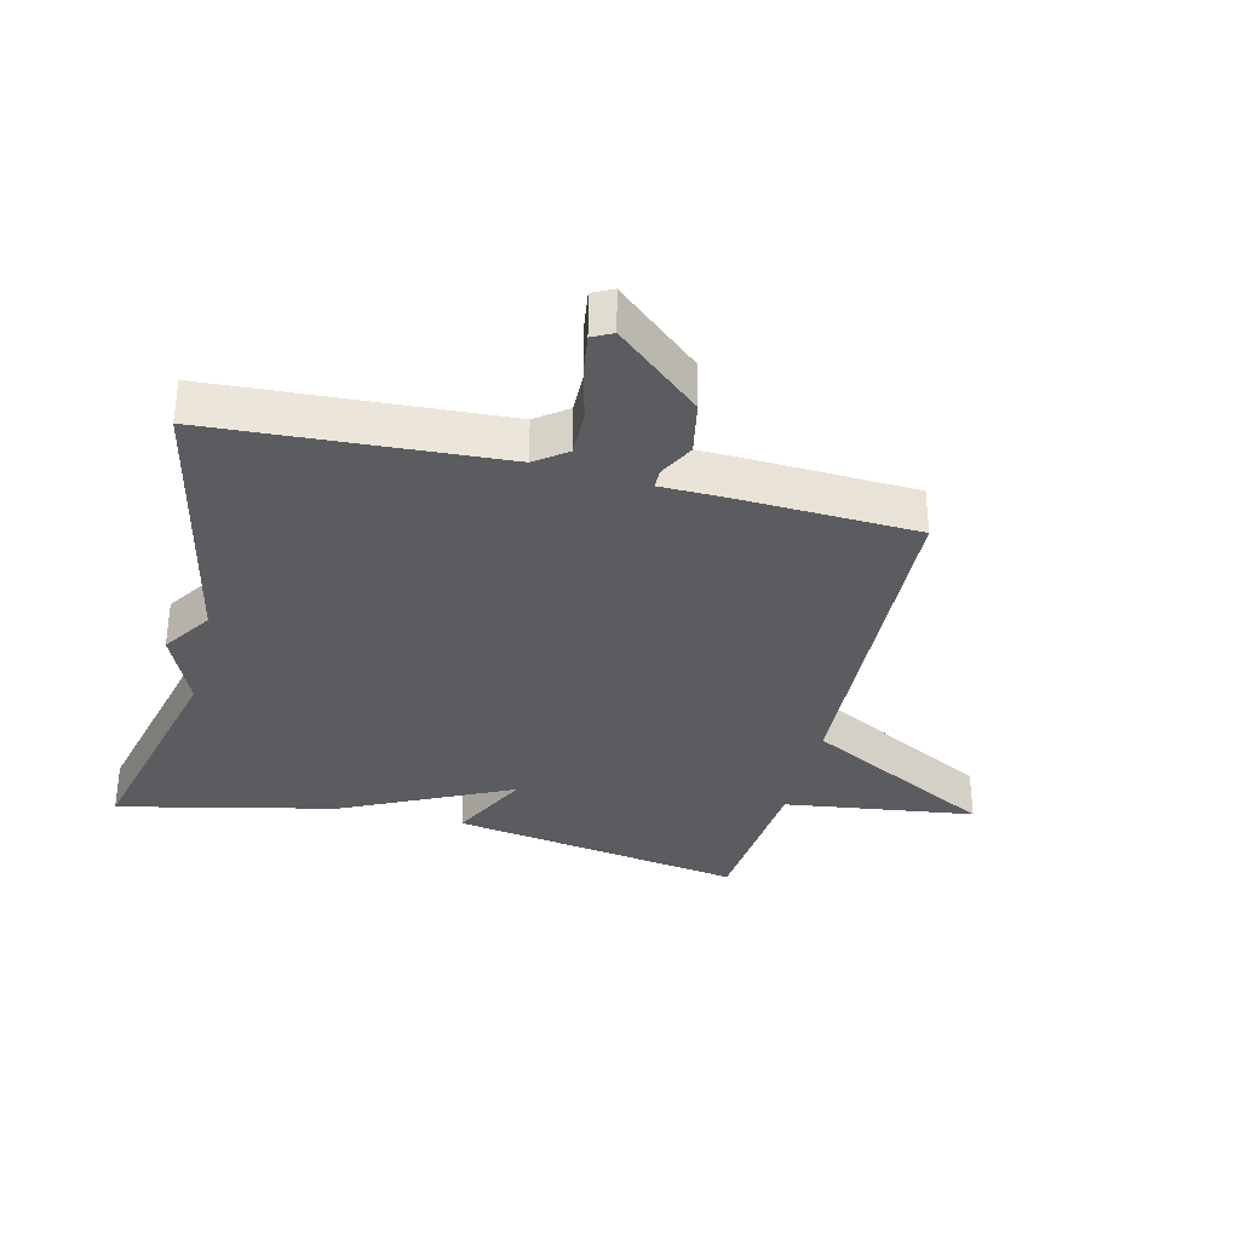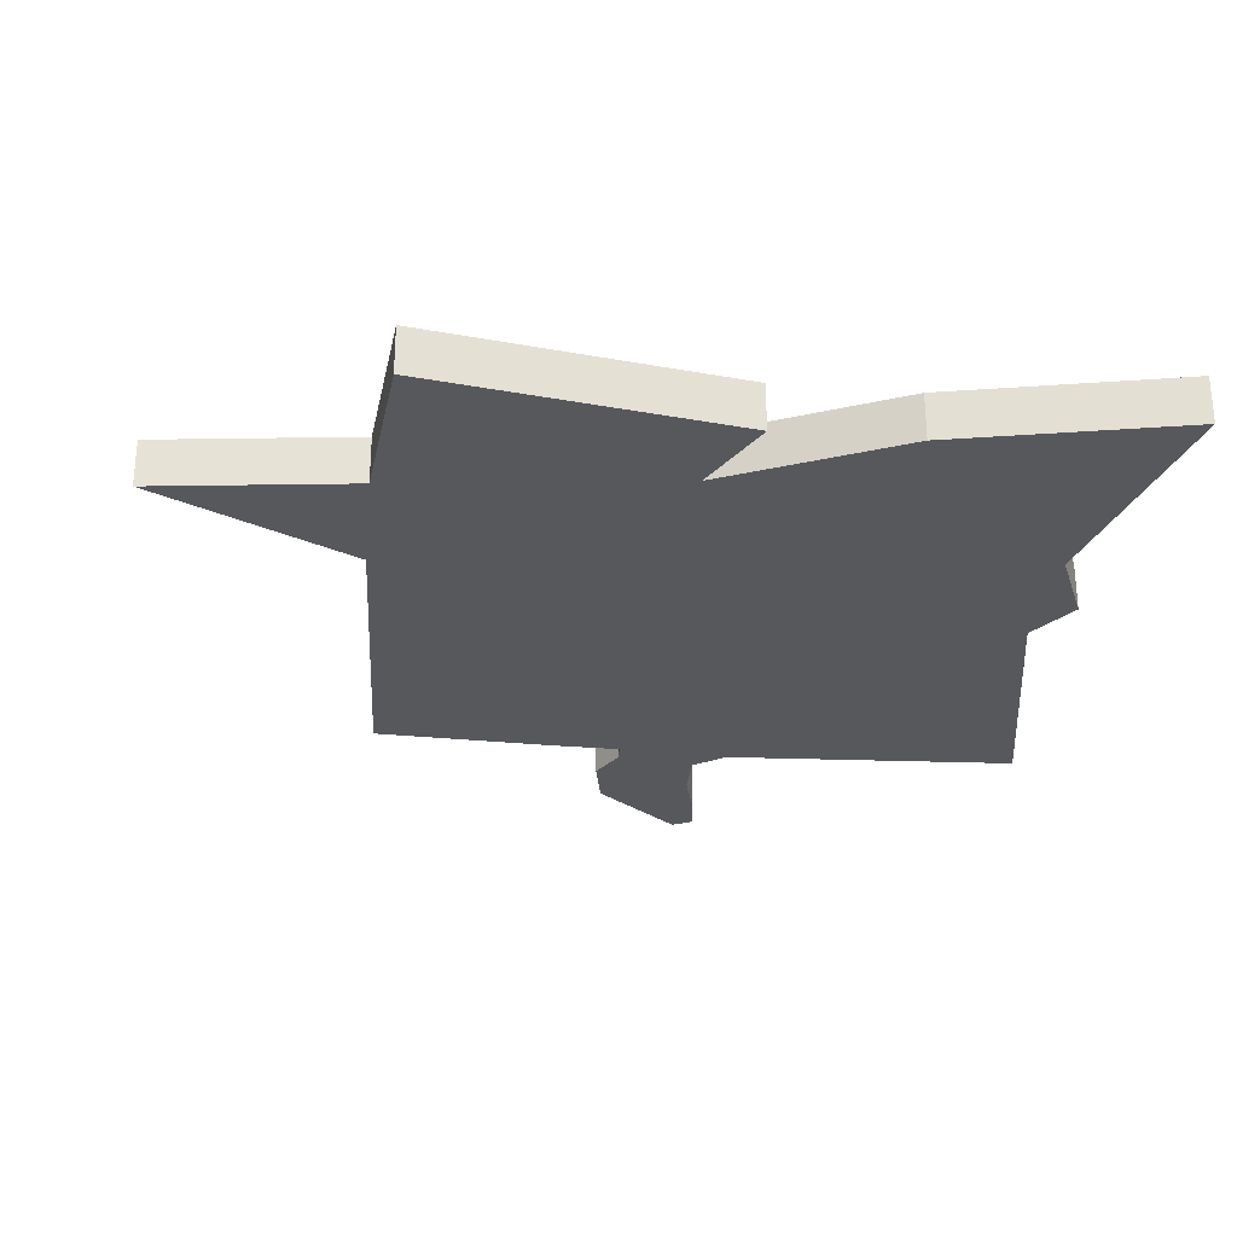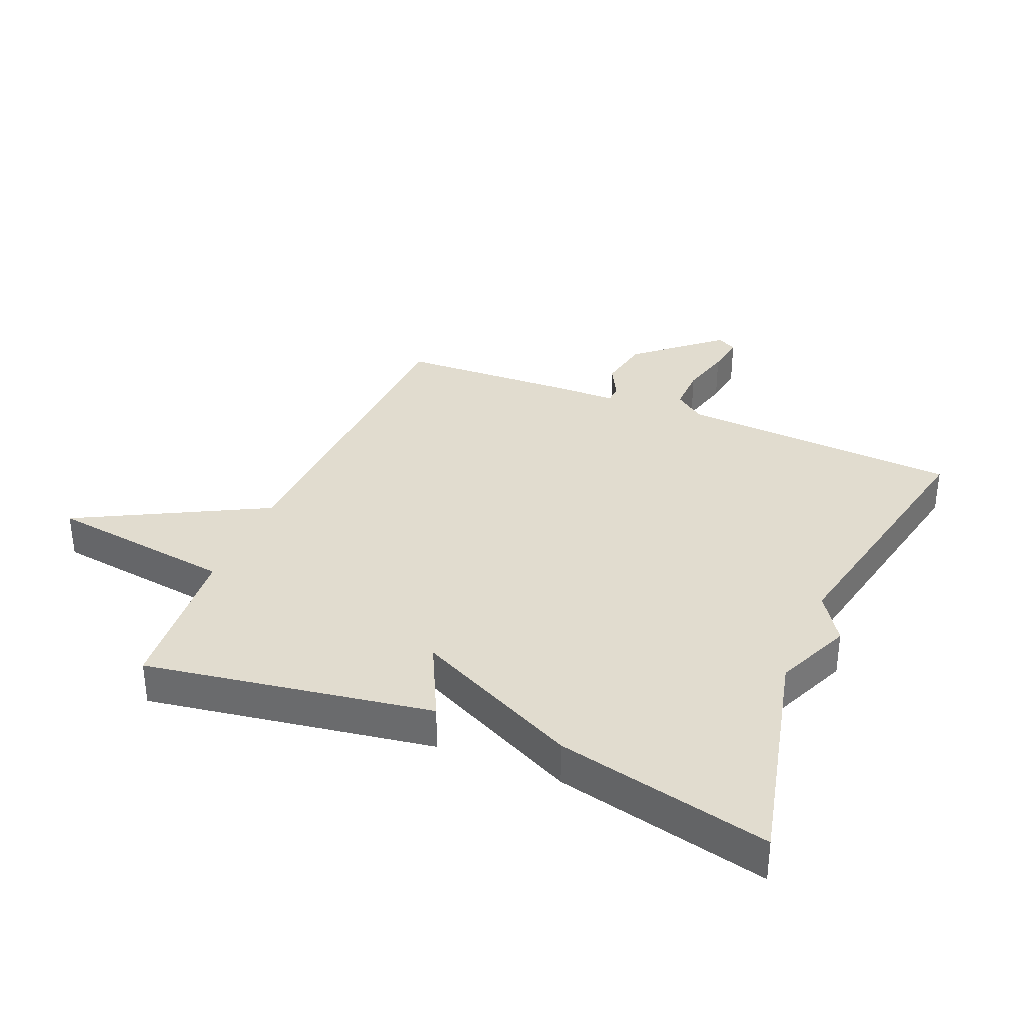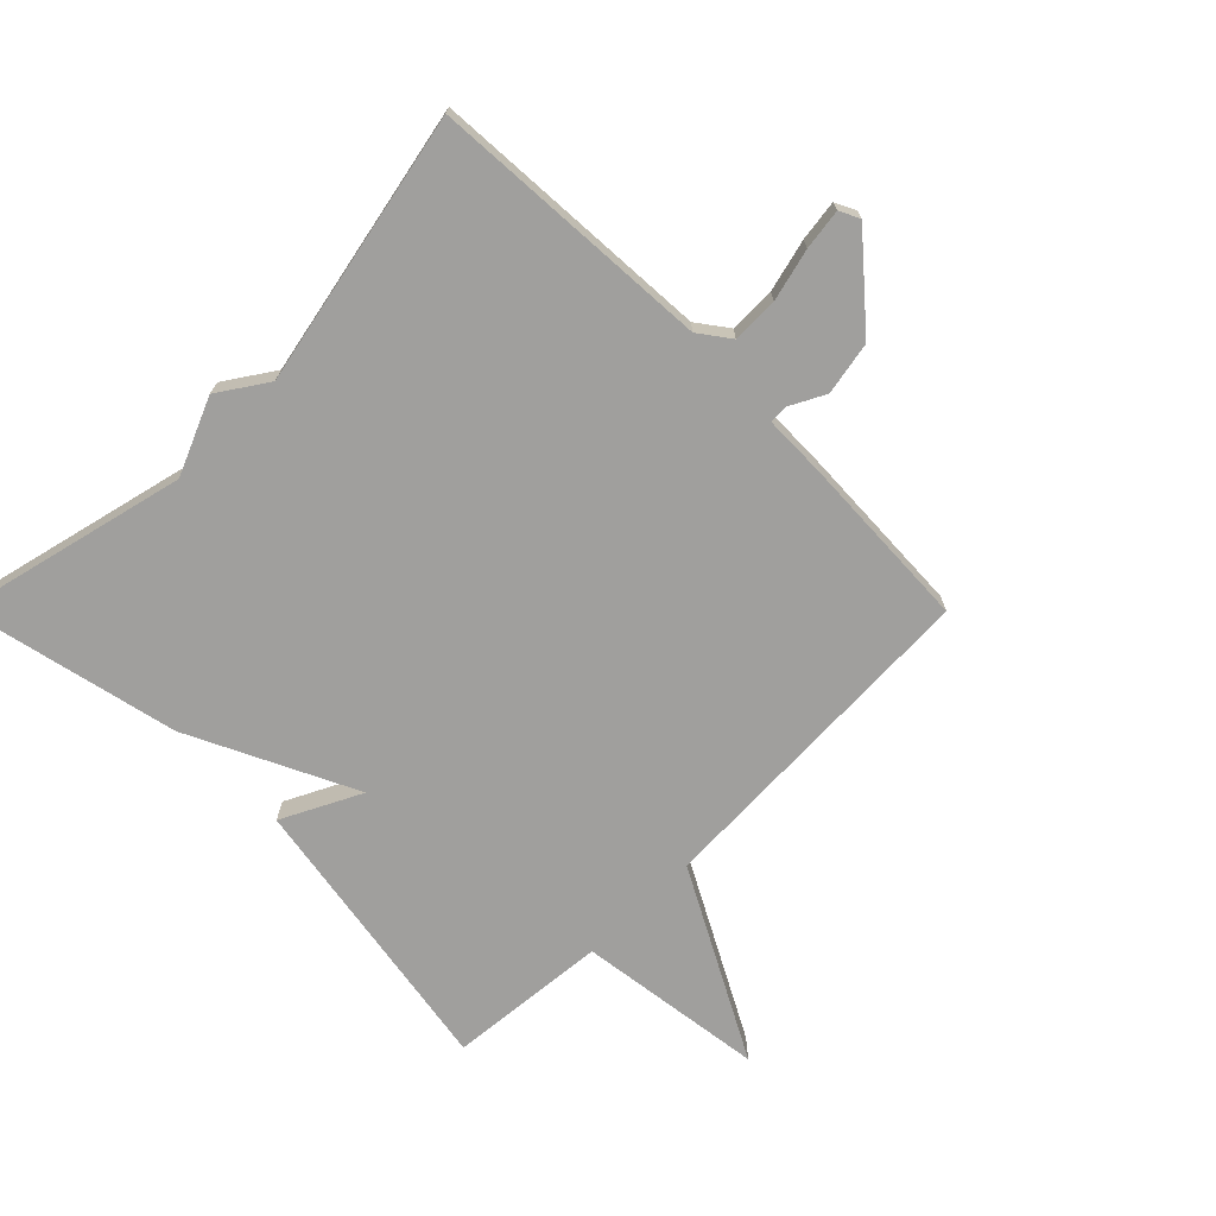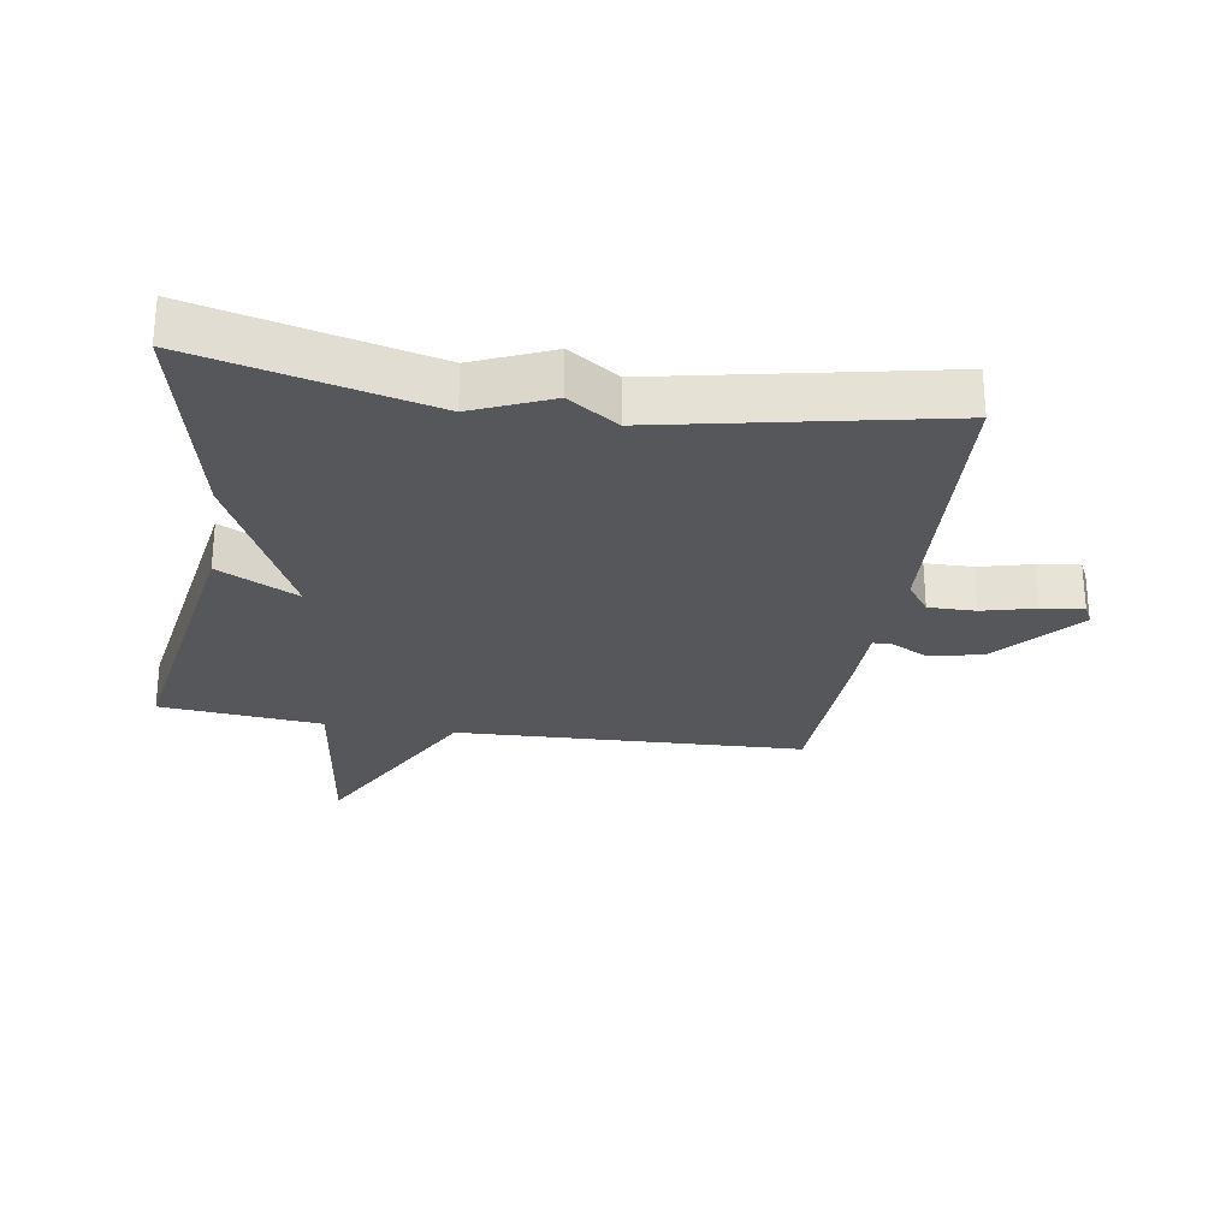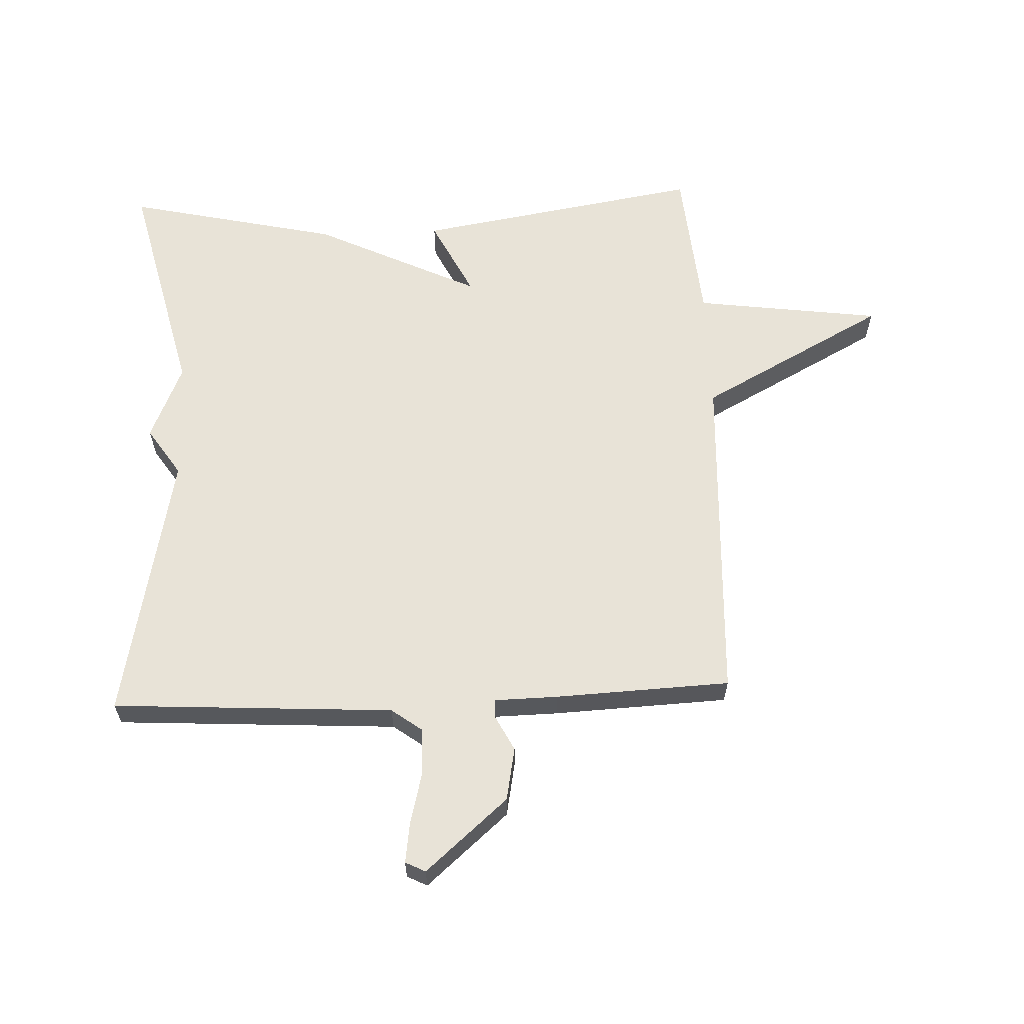
<metadata>
{"format":"obj","ext":"obj","renderer":"f3d","projection":"perspective","resolution":1024,"background":"white","views":[{"elev":-33.8,"azim":76.4,"up":"+Y"},{"elev":-27.9,"azim":-96.3,"up":"+Y"},{"elev":34.4,"azim":-67.1,"up":"+Y"},{"elev":-71.3,"azim":44.9,"up":"+Y"},{"elev":-27.1,"azim":-9.1,"up":"+Y"},{"elev":61.8,"azim":87.7,"up":"+Y"}]}
</metadata>
<code>
v 0.5 0.07 -0.5
v -0.045 0.07 -0.523
v -0.205 0.07 -0.822
v -0.245 0.07 -0.523
v -0.5 0.07 -0.5
v -0.424 0.07 -0.041
v -0.298 0.07 -0.104
v -0.424 0.07 0.159
v -0.5 0.07 0.5
v -0.135 0.07 0.412
v -0.013 0.07 0.464
v 0.065 0.07 0.412
v 0.5 0.07 0.5
v 0.526 0.07 0.05
v 0.562 0.07 0.001
v 0.636 0.07 0.002
v 0.719 0.07 0.023
v 0.784 0.07 0.032
v 0.8 0.07 0
v 0.686 0.07 -0.131
v 0.601 0.07 -0.147
v 0.545 0.07 -0.118
v 0.515 0.07 -0.119
v 0.513 0.07 -0.22
v 0.5 0 -0.5
v -0.045 0 -0.523
v -0.205 0 -0.822
v -0.245 0 -0.523
v -0.5 0 -0.5
v -0.424 0 -0.041
v -0.298 0 -0.104
v -0.424 0 0.159
v -0.5 0 0.5
v -0.135 0 0.412
v -0.013 0 0.464
v 0.065 0 0.412
v 0.5 0 0.5
v 0.526 0 0.05
v 0.562 0 0.001
v 0.636 0 0.002
v 0.719 0 0.023
v 0.784 0 0.032
v 0.8 0 0
v 0.686 0 -0.131
v 0.601 0 -0.147
v 0.545 0 -0.118
v 0.515 0 -0.119
v 0.513 0 -0.22
f 23 24 1 2
f 20 21 22
f 19 20 22
f 18 19 22
f 17 18 22
f 16 17 22
f 15 16 22 23
f 14 15 23 2
f 12 13 14 2
f 2 3 4
f 12 2 4
f 11 12 4
f 10 11 4
f 7 8 9 10
f 4 5 6 7
f 4 7 10
f 26 25 48 47
f 46 45 44
f 46 44 43
f 46 43 42
f 46 42 41
f 46 41 40
f 47 46 40 39
f 26 47 39 38
f 26 38 37 36
f 28 27 26
f 28 26 36
f 28 36 35
f 28 35 34
f 34 33 32 31
f 31 30 29 28
f 34 31 28
f 1 25 26 2
f 2 26 27 3
f 3 27 28 4
f 4 28 29 5
f 5 29 30 6
f 6 30 31 7
f 7 31 32 8
f 8 32 33 9
f 9 33 34 10
f 10 34 35 11
f 11 35 36 12
f 12 36 37 13
f 13 37 38 14
f 14 38 39 15
f 15 39 40 16
f 16 40 41 17
f 17 41 42 18
f 18 42 43 19
f 19 43 44 20
f 20 44 45 21
f 21 45 46 22
f 22 46 47 23
f 23 47 48 24
f 24 48 25 1

</code>
